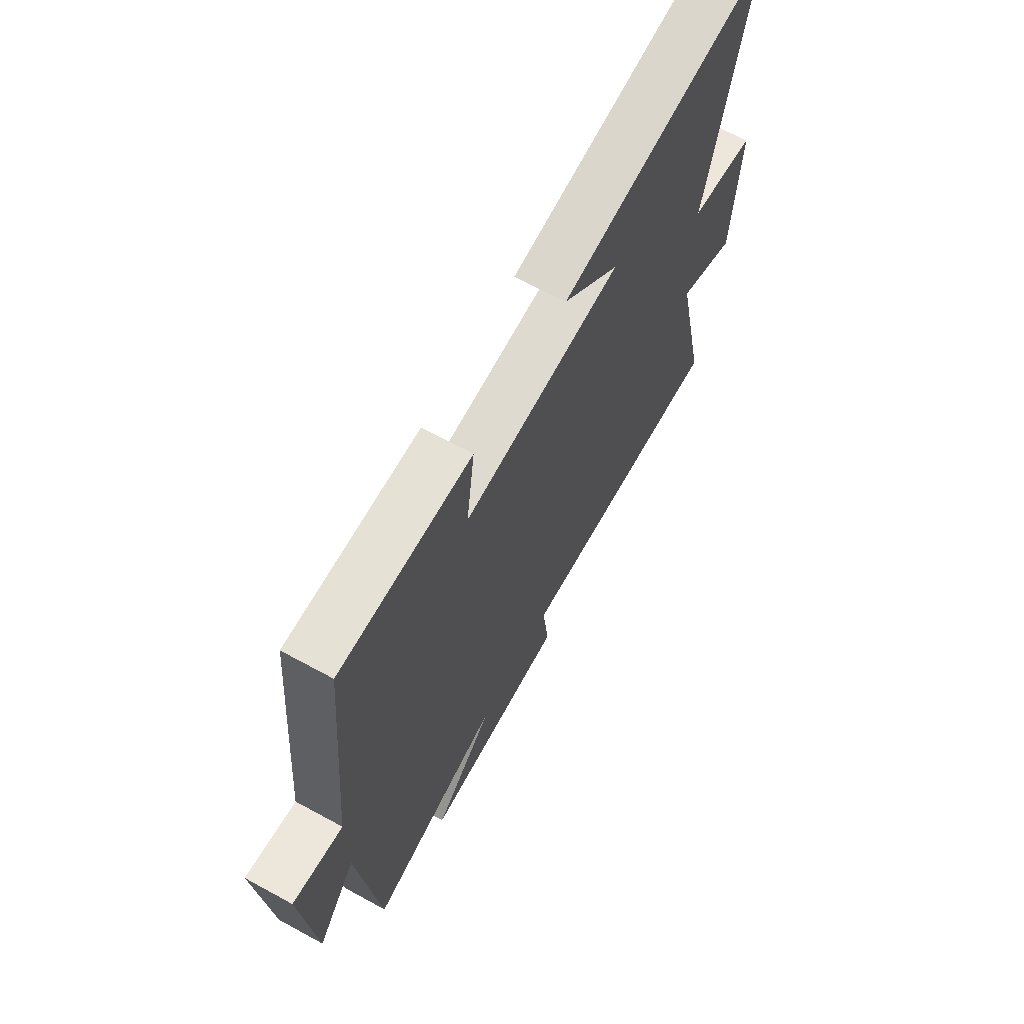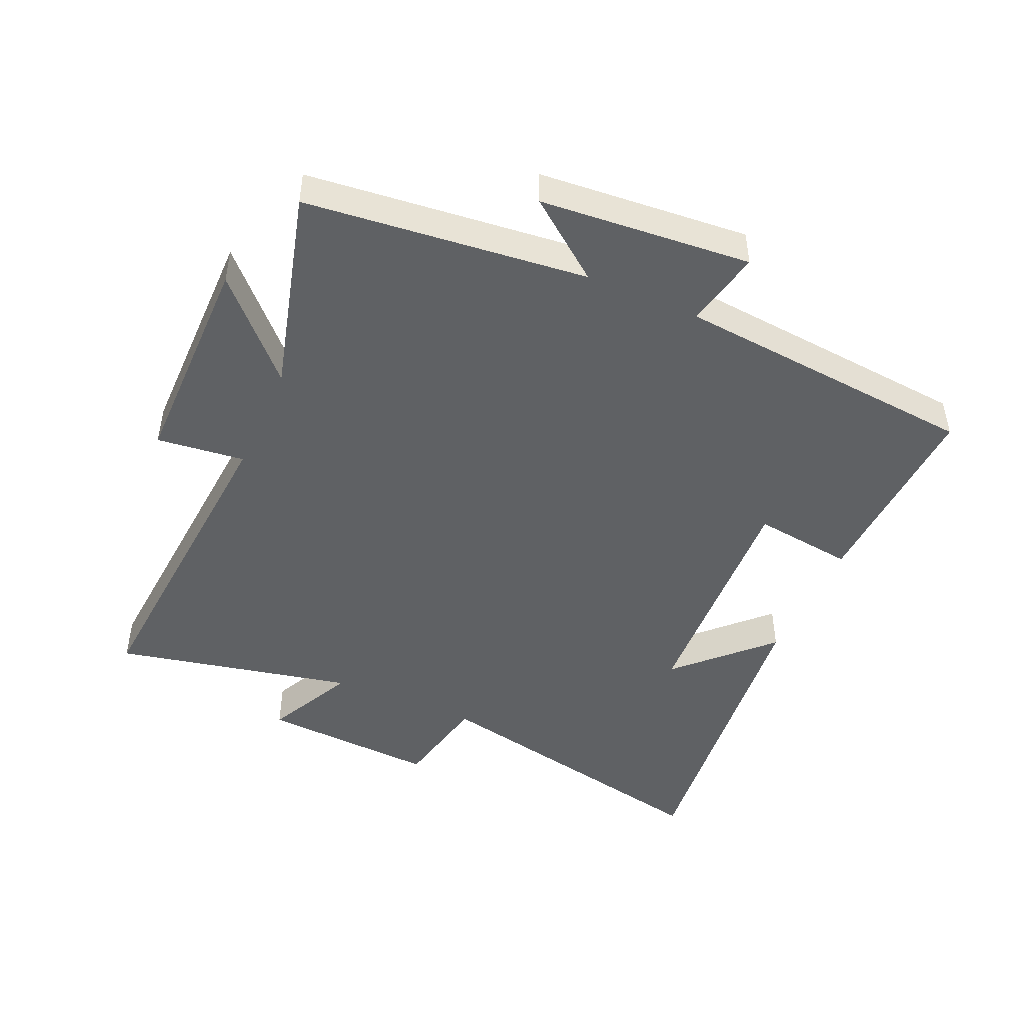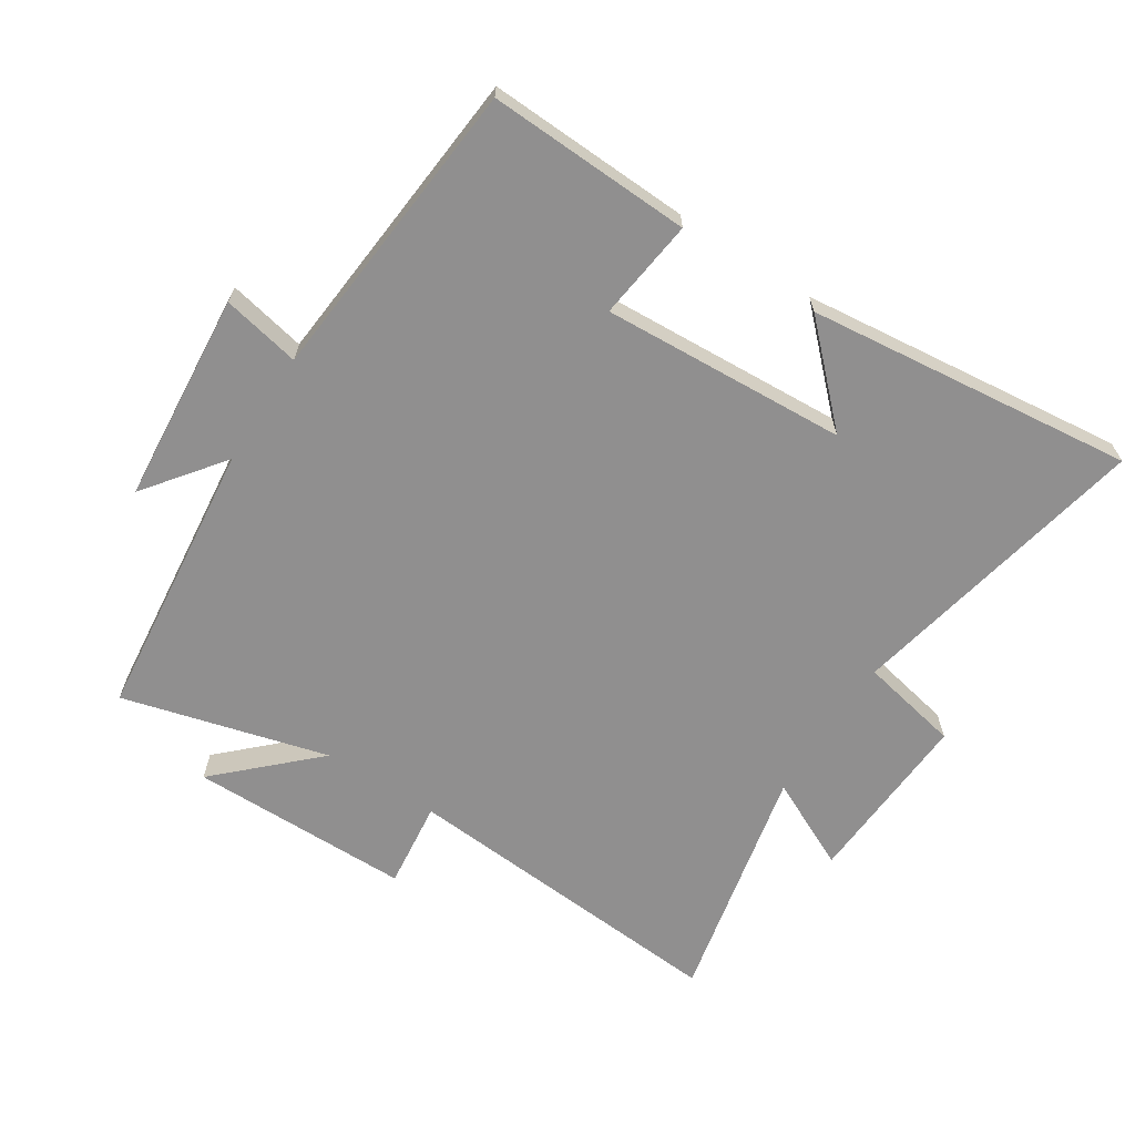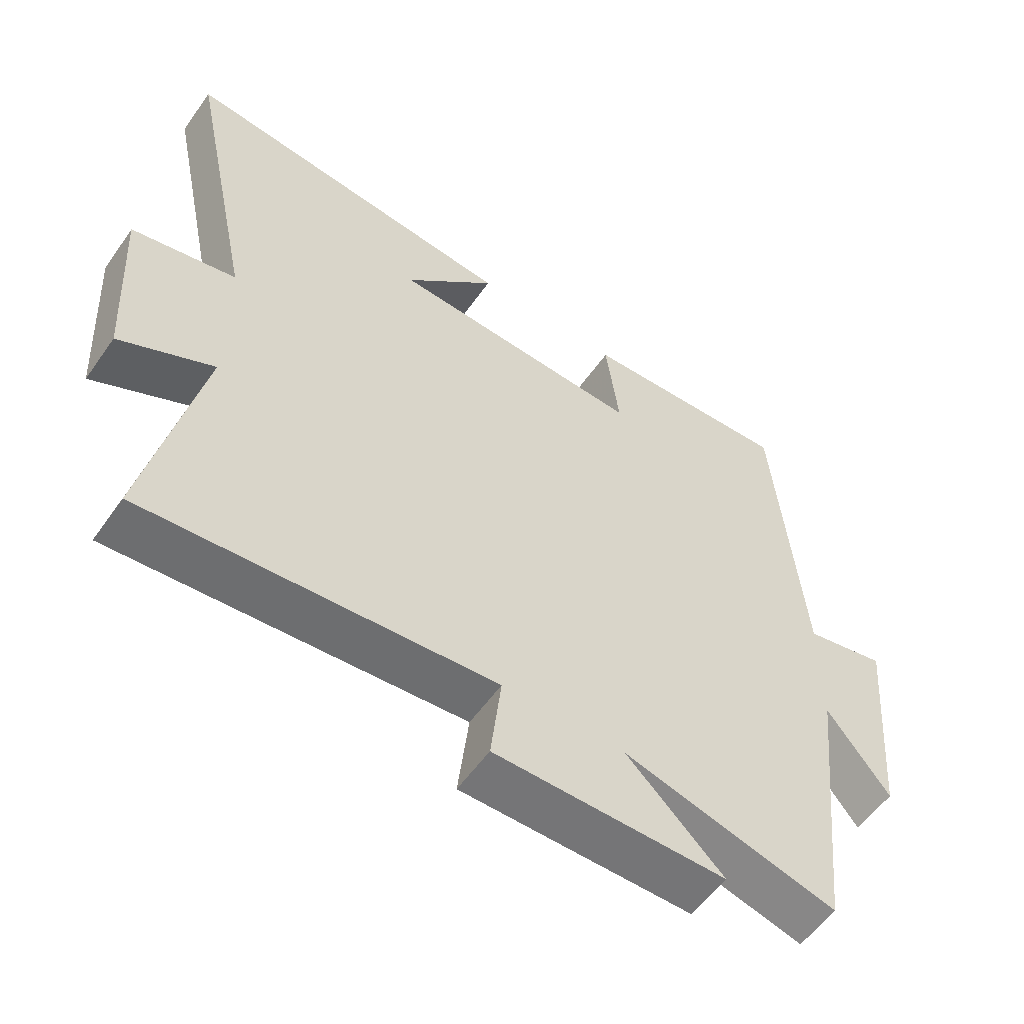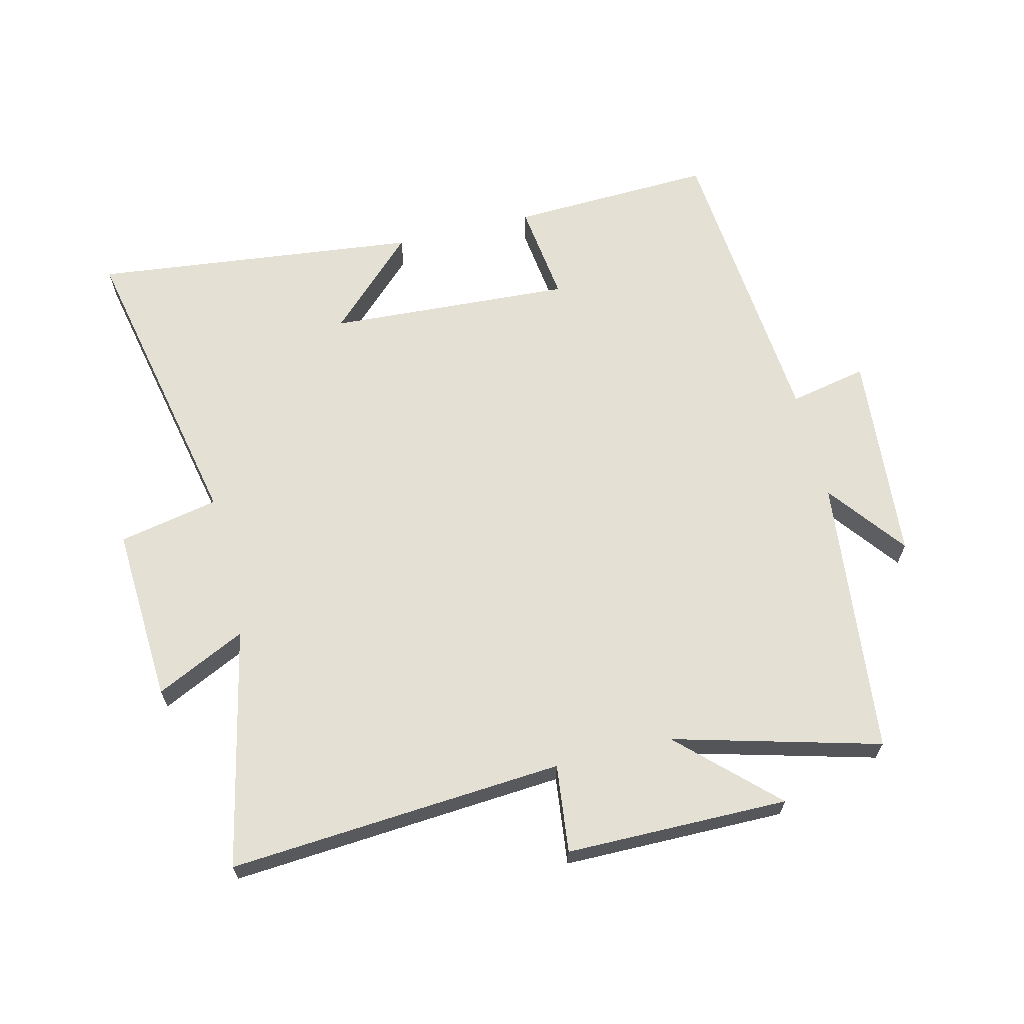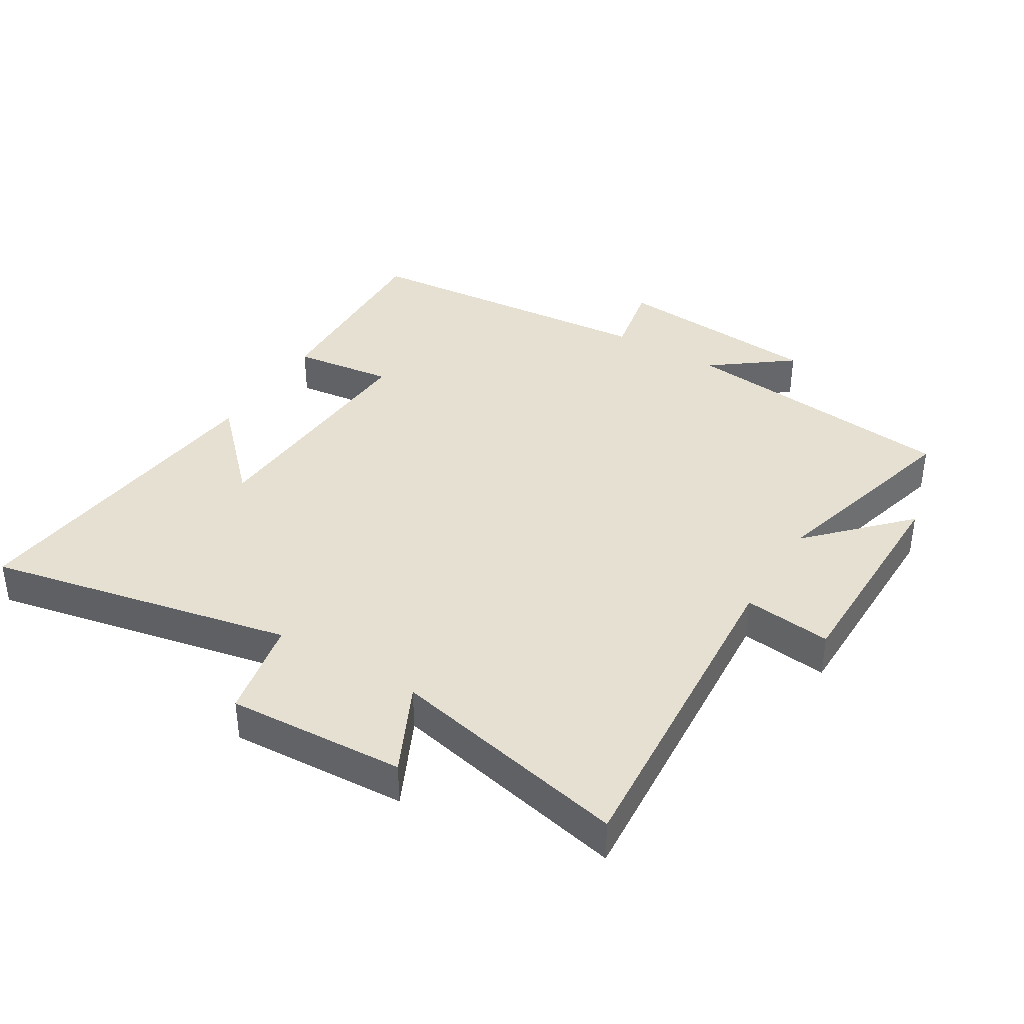
<metadata>
{"format":"obj","ext":"obj","renderer":"f3d","projection":"perspective","resolution":1024,"background":"white","views":[{"elev":67.2,"azim":-61.3,"up":"+Z"},{"elev":-46.6,"azim":-114.0,"up":"+Y"},{"elev":-65.4,"azim":-32.8,"up":"+Y"},{"elev":-56.4,"azim":145.3,"up":"+Z"},{"elev":65.3,"azim":166.3,"up":"+Y"},{"elev":38.3,"azim":121.4,"up":"+Y"}]}
</metadata>
<code>
v 0.581 0.07 -0.539
v 0.057 0.07 -0.5
v 0.073 0.07 -0.638
v -0.275 0.07 -0.64
v -0.129 0.07 -0.5
v -0.452 0.07 -0.587
v -0.5 0.07 -0.147
v -0.594 0.07 -0.27
v -0.622 0.07 0.06
v -0.5 0.07 0.035
v -0.458 0.07 0.513
v -0.139 0.07 0.5
v -0.159 0.07 0.342
v 0.225 0.07 0.364
v 0.087 0.07 0.5
v 0.6 0.07 0.558
v 0.5 0.07 0.079
v 0.657 0.07 0.047
v 0.641 0.07 -0.231
v 0.5 0.07 -0.163
v 0.581 0 -0.539
v 0.057 0 -0.5
v 0.073 0 -0.638
v -0.275 0 -0.64
v -0.129 0 -0.5
v -0.452 0 -0.587
v -0.5 0 -0.147
v -0.594 0 -0.27
v -0.622 0 0.06
v -0.5 0 0.035
v -0.458 0 0.513
v -0.139 0 0.5
v -0.159 0 0.342
v 0.225 0 0.364
v 0.087 0 0.5
v 0.6 0 0.558
v 0.5 0 0.079
v 0.657 0 0.047
v 0.641 0 -0.231
v 0.5 0 -0.163
f 17 18 19 20
f 14 15 16
f 14 16 17
f 13 14 17 20
f 10 11 12 13
f 7 8 9 10
f 5 6 7 10
f 5 10 13 20
f 2 3 4 5
f 20 1 2
f 2 5 20
f 40 39 38 37
f 36 35 34
f 37 36 34
f 40 37 34 33
f 33 32 31 30
f 30 29 28 27
f 30 27 26 25
f 40 33 30 25
f 25 24 23 22
f 22 21 40
f 40 25 22
f 1 21 22 2
f 2 22 23 3
f 3 23 24 4
f 4 24 25 5
f 5 25 26 6
f 6 26 27 7
f 7 27 28 8
f 8 28 29 9
f 9 29 30 10
f 10 30 31 11
f 11 31 32 12
f 12 32 33 13
f 13 33 34 14
f 14 34 35 15
f 15 35 36 16
f 16 36 37 17
f 17 37 38 18
f 18 38 39 19
f 19 39 40 20
f 20 40 21 1

</code>
